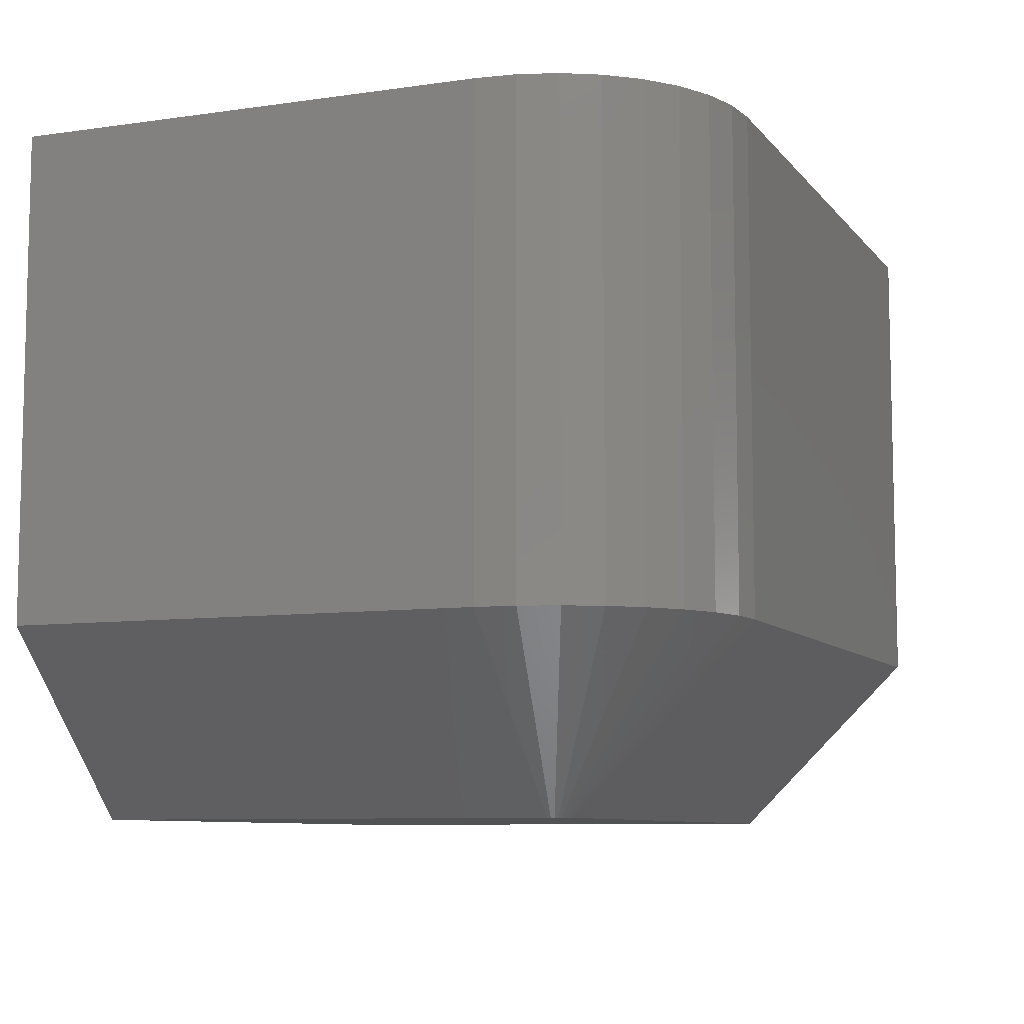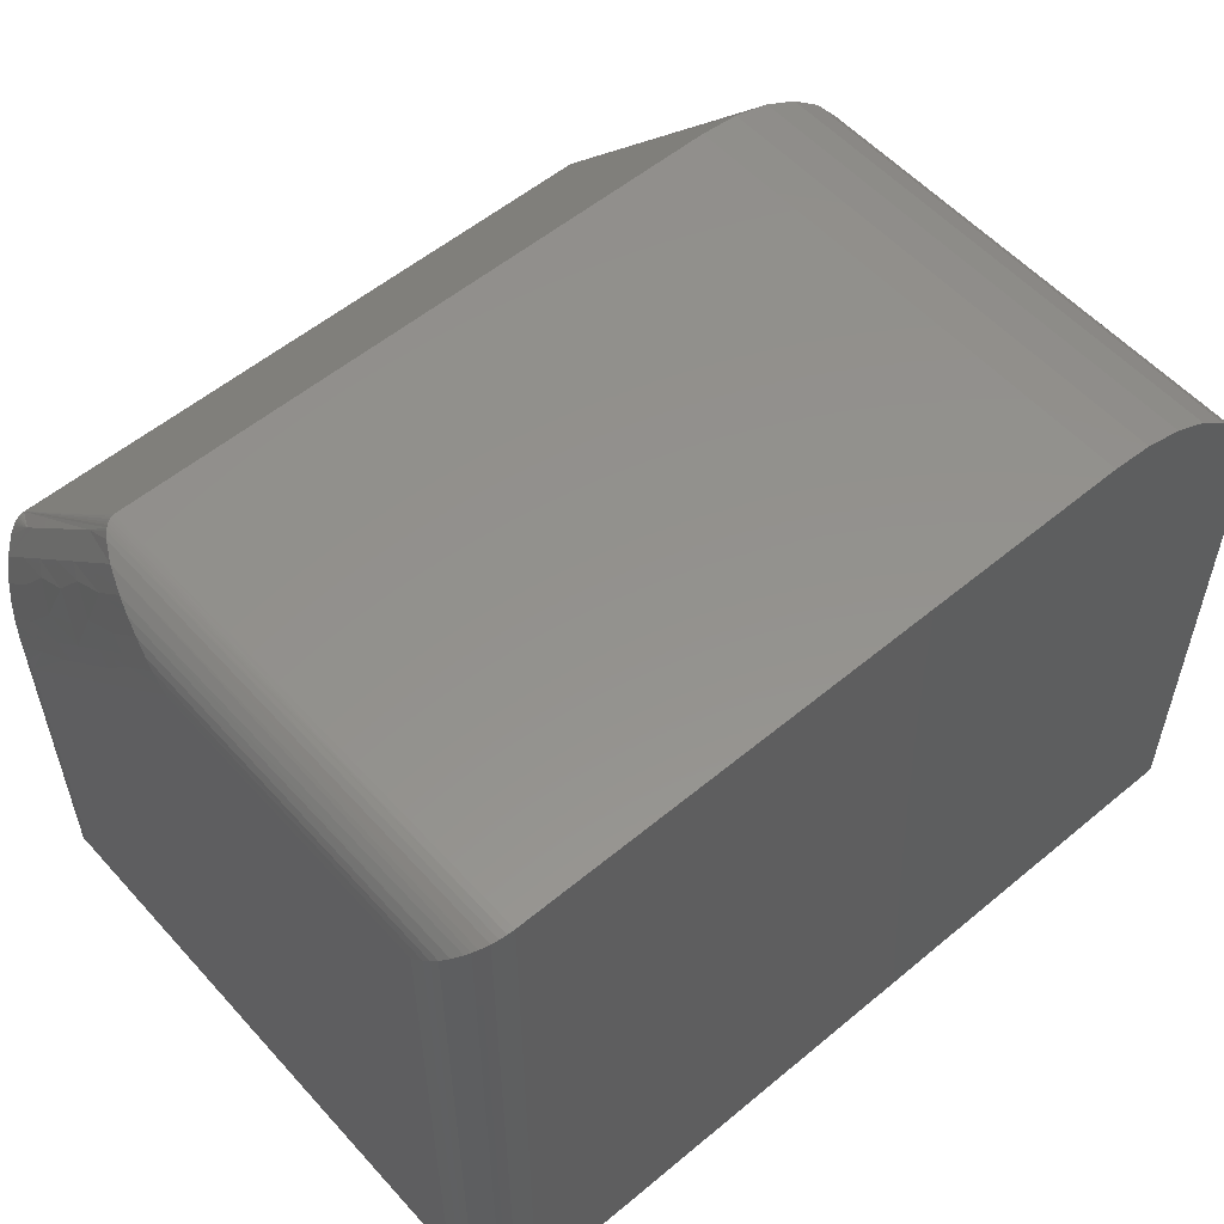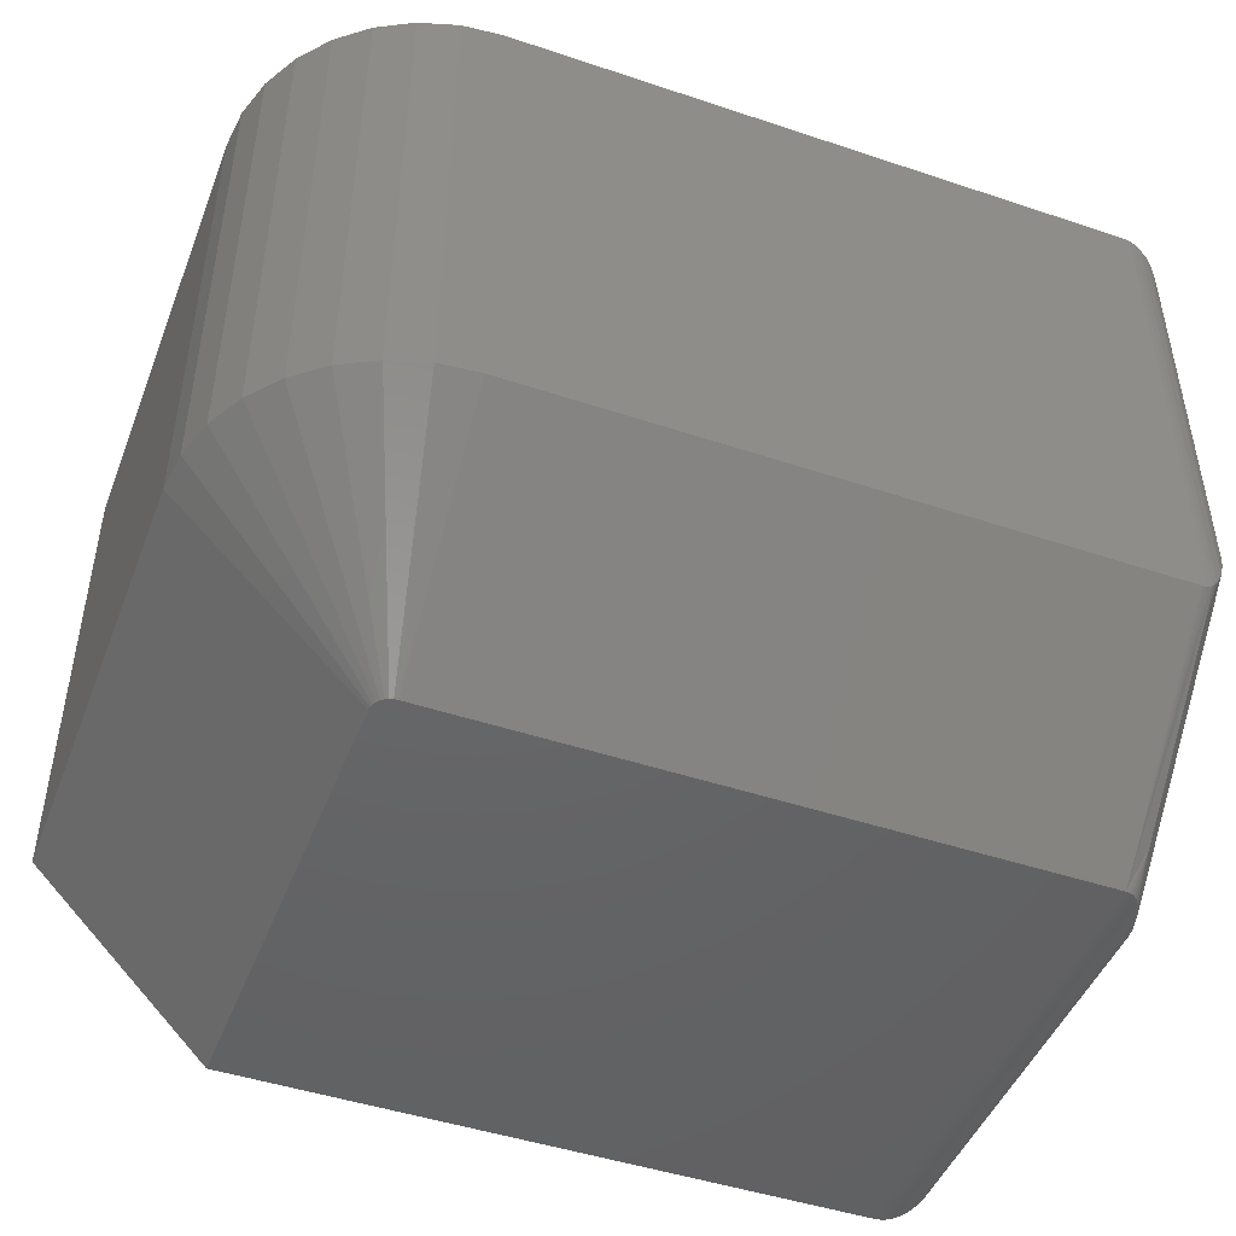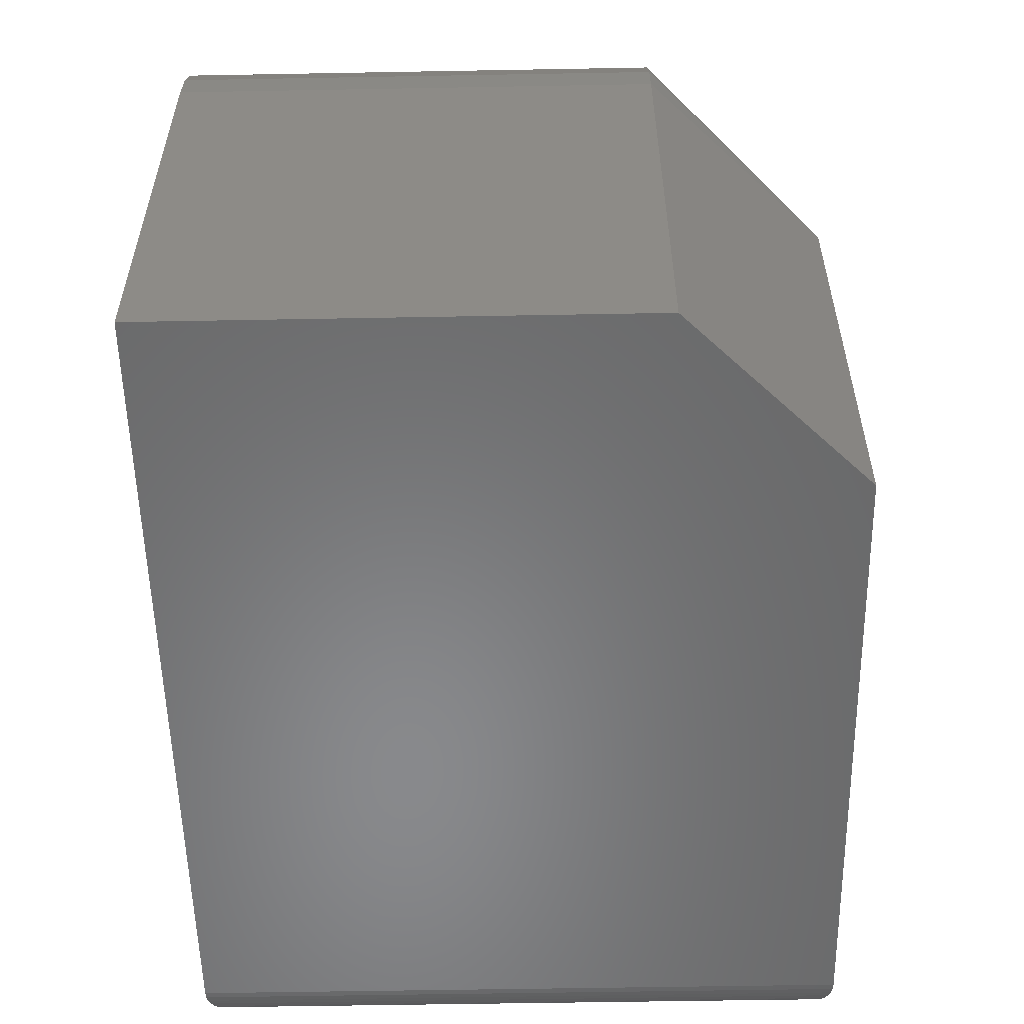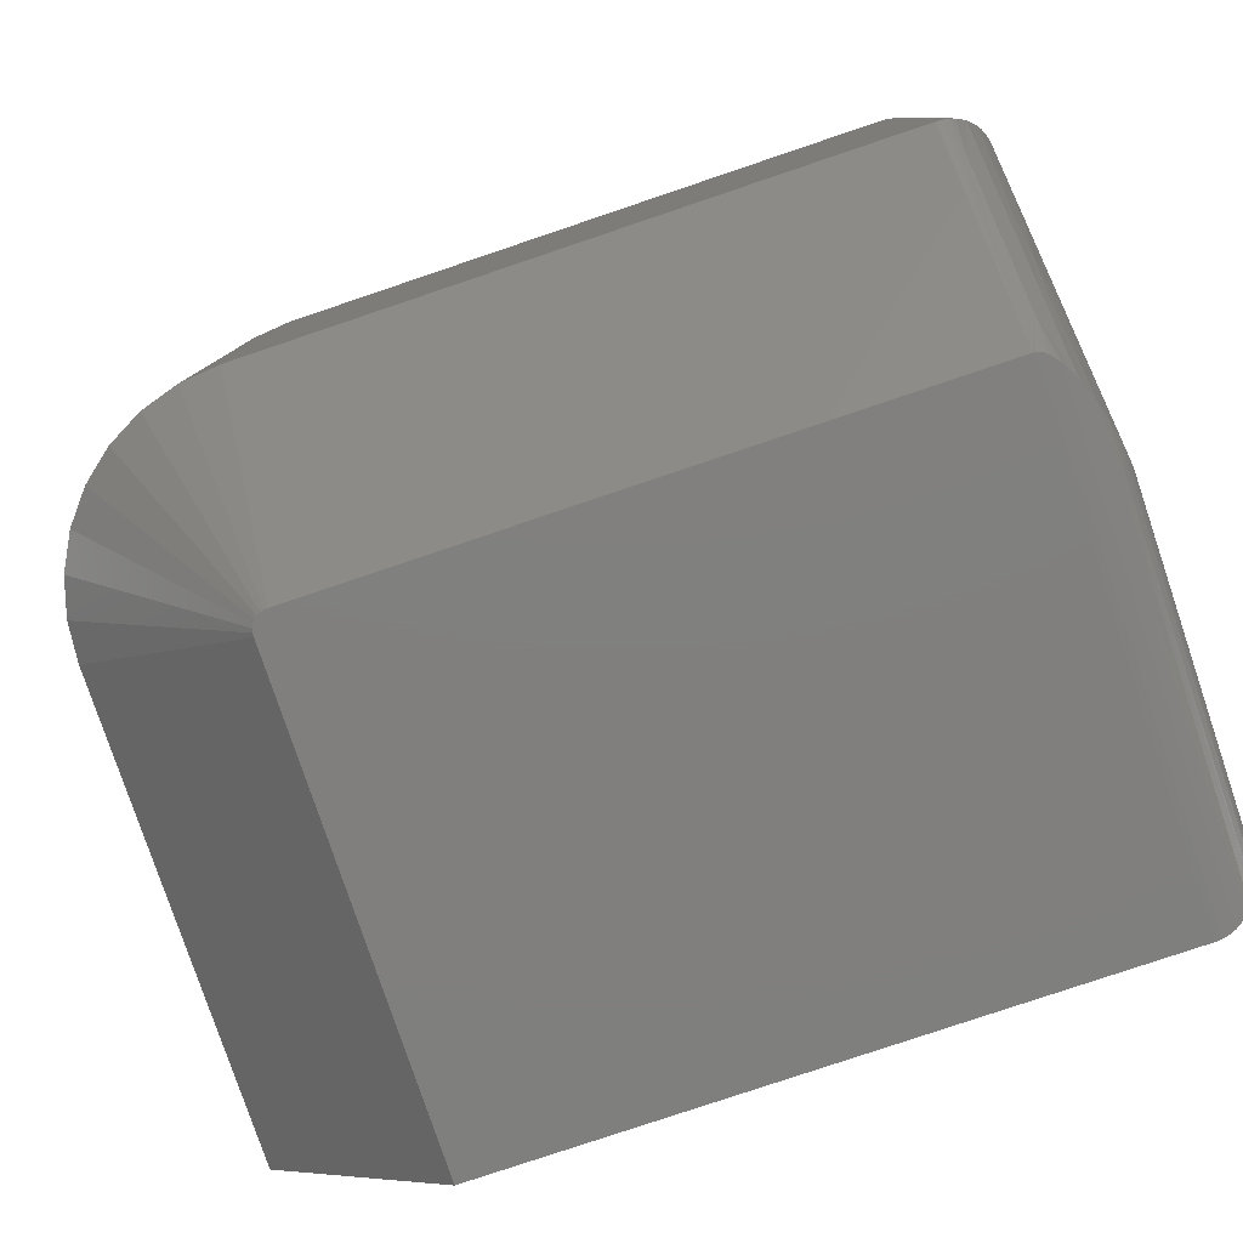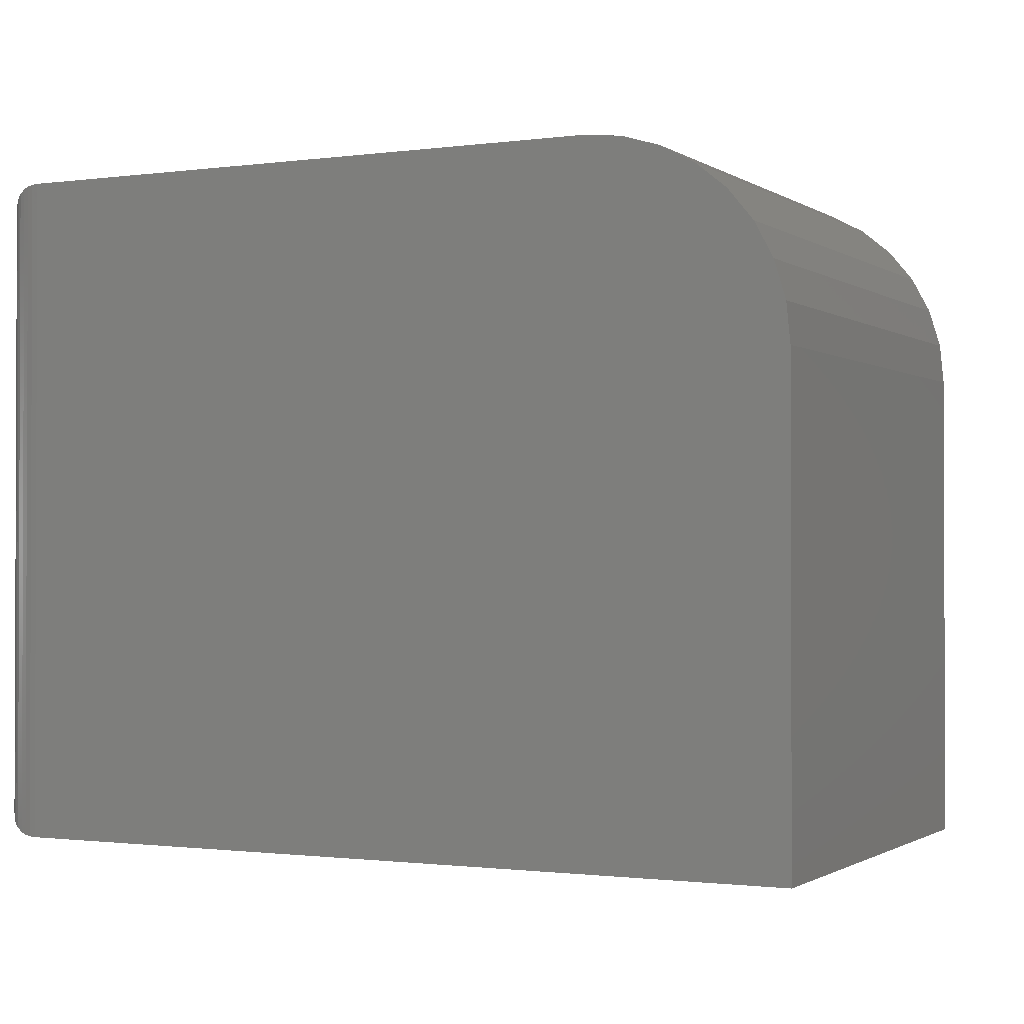
<metadata>
{"format":"stl","ext":"stl","renderer":"f3d","projection":"perspective","resolution":1024,"background":"white","views":[{"elev":-8.3,"azim":111.6,"up":"+Z"},{"elev":55.5,"azim":-41.2,"up":"+Y"},{"elev":-46.7,"azim":159.2,"up":"+Z"},{"elev":-55.4,"azim":91.1,"up":"+Y"},{"elev":-79.7,"azim":-161.4,"up":"+Z"},{"elev":-1.1,"azim":26.4,"up":"+Y"}]}
</metadata>
<code>
# stl→obj: 128 verts, 252 faces
v 0.5781 0.1641 -0.3047
v 0.5781 0.1641 0.1111
v 0.6117 0.1608 -0.3047
v 0.6117 0.1608 0.1111
v 0.6439 0.151 -0.3047
v 0.6439 0.151 0.1111
v 0.6736 0.1351 -0.3047
v 0.6736 0.1351 0.1111
v 0.6997 0.1137 -0.3047
v 0.6997 0.1137 0.1111
v 0.721 0.08768 -0.3047
v 0.721 0.08768 0.1111
v 0.7369 0.05796 -0.3047
v 0.7369 0.05796 0.1111
v 0.7467 0.02572 -0.3047
v 0.7467 0.02572 0.1111
v 0.75 -0.007812 -0.3047
v 0.75 -0.007812 0.1111
v 0.04688 0.1641 -0.3047
v 0.04688 0.1641 0.1111
v 0.5781 0.007812 -0.4609
v 0.04688 -0.4141 -0.4609
v 0.04688 0.007812 -0.4609
v 0.5892 0.003236 -0.4609
v 0.5911 0.0008683 -0.4609
v 0.5926 -0.001833 -0.4609
v 0.5934 -0.004764 -0.4609
v 0.5938 -0.007812 -0.4609
v 0.5938 -0.4141 -0.4609
v 0.5812 0.007512 -0.4609
v 0.5841 0.006623 -0.4609
v 0.5868 0.005179 -0.4609
v 0.75 -0.4141 -0.3047
v 0.75 -0.4141 0.1111
v 3.591e-10 0.1172 -0.1931
v 0.001375 0.1285 0.0755
v 0.0002972 0.1225 -0.1991
v -2.915e-17 0.1172 0.06423
v 0.001358 0.1284 -0.2075
v 0.003095 0.1339 0.08097
v 0.00295 0.1336 -0.2163
v 0.005538 0.1393 0.08633
v 0.005999 0.1401 -0.2297
v 0.009979 0.1461 0.09314
v 0.009744 0.1458 -0.2433
v 0.01415 0.1507 -0.257
v 0.01585 0.1523 0.09936
v 0.02225 0.1571 -0.2774
v 0.01934 0.1551 0.1022
v 0.02321 0.1576 0.1047
v 0.03072 0.1612 -0.2928
v 0.03006 0.1609 0.108
v 0.03549 0.1627 0.1097
v 0.03466 0.1624 -0.2978
v 0.03612 0.1628 -0.2994
v 0.04533 0.164 -0.3046
v 0.04108 0.1637 0.1107
v 0.04382 0.164 -0.3043
v 0.04153 0.1638 -0.3034
v 0.03946 0.1635 -0.3022
v 0.03771 0.1632 -0.3009
v -2.602e-18 -0.3672 -0.4141
v 0.0002972 -0.09781 -0.4193
v 0.001375 -0.3785 -0.4253
v 3.591e-10 -0.1038 -0.4141
v 0.001358 -0.0894 -0.4253
v 0.00295 -0.08058 -0.4304
v 0.003095 -0.3839 -0.4308
v 0.005999 -0.06719 -0.437
v 0.005538 -0.3893 -0.4362
v 0.009744 -0.05355 -0.4427
v 0.009979 -0.3961 -0.443
v 0.01415 -0.03983 -0.4476
v 0.01585 -0.4023 -0.4492
v 0.02225 -0.01943 -0.4539
v 0.01934 -0.4051 -0.452
v 0.02321 -0.4076 -0.4545
v 0.03072 -0.004084 -0.4581
v 0.03006 -0.4109 -0.4578
v 0.03466 0.0009721 -0.4593
v 0.03549 -0.4127 -0.4595
v 0.03612 0.00255 -0.4597
v 0.03771 0.004008 -0.46
v 0.04108 -0.4137 -0.4606
v 0.03946 0.005279 -0.4603
v 0.04153 0.006549 -0.4606
v 0.04382 0.007382 -0.4608
v 0.04533 0.007728 -0.4609
v -2.915e-17 -0.3672 0.06423
v 0.04688 -0.4141 0.1111
v 0.001358 0.09209 -0.2438
v 0.00295 0.02649 -0.3234
v 0.0008686 -0.01973 -0.3501
v 0.0008686 0.05325 -0.2771
v 0.00295 0.06218 -0.2877
v 0.03466 0.1355 -0.3248
v 0.006005 0.1056 -0.2642
v 0.01416 0.119 -0.2888
v 0.007801 0.07524 -0.3043
v 0.01416 0.05545 -0.3523
v 0.007801 0.007427 -0.3721
v 0.00295 -0.009201 -0.3591
v 0.03466 0.02788 -0.4324
v 0.03466 0.0548 -0.4055
v 0.03466 0.08171 -0.3786
v 0.03466 0.1086 -0.3517
v 0.02225 0.009985 -0.4245
v 0.001358 -0.0531 -0.389
v 0.01416 -0.008072 -0.4159
v 0.006005 -0.03263 -0.4024
v 0.00295 -0.04489 -0.3947
v 0.02225 0.1277 -0.3069
v 0.00295 0.09786 -0.252
v 0.02225 0.09824 -0.3363
v 0.01663 0.091 -0.3259
v 0.02225 0.06882 -0.3657
v 0.02225 0.0394 -0.3951
v 0.01663 0.02901 -0.3879
v 0.001375 -0.3785 0.0755
v 0.003095 -0.3839 0.08098
v 0.005538 -0.3893 0.08633
v 0.009979 -0.3961 0.09314
v 0.01585 -0.4023 0.09936
v 0.01934 -0.4051 0.1022
v 0.02321 -0.4076 0.1047
v 0.03006 -0.4109 0.108
v 0.03549 -0.4127 0.1097
v 0.04108 -0.4137 0.1107
f 1 2 3
f 3 2 4
f 3 4 5
f 5 4 6
f 5 6 7
f 7 6 8
f 7 8 9
f 9 8 10
f 9 10 11
f 11 10 12
f 11 12 13
f 13 12 14
f 13 14 15
f 15 14 16
f 15 16 17
f 17 16 18
f 19 20 1
f 1 20 2
f 21 22 23
f 24 25 26
f 24 26 27
f 24 27 28
f 29 22 21
f 29 21 30
f 29 30 31
f 29 31 32
f 29 32 24
f 29 24 28
f 33 17 34
f 34 17 18
f 35 36 37
f 35 38 36
f 37 36 39
f 39 36 40
f 39 40 41
f 41 40 42
f 41 42 43
f 43 42 44
f 43 44 45
f 46 45 44
f 44 47 46
f 48 46 47
f 48 47 49
f 49 50 48
f 51 48 50
f 51 50 52
f 51 52 53
f 51 53 54
f 53 55 54
f 19 56 20
f 57 20 56
f 57 56 58
f 57 58 59
f 57 59 60
f 57 60 61
f 57 61 55
f 57 55 53
f 62 63 64
f 62 65 63
f 64 63 66
f 64 66 67
f 64 67 68
f 68 67 69
f 68 69 70
f 70 69 71
f 70 71 72
f 72 71 73
f 72 73 74
f 74 73 75
f 76 74 75
f 76 75 77
f 77 75 78
f 77 78 79
f 79 78 80
f 79 80 81
f 81 80 82
f 81 82 83
f 84 81 83
f 84 83 85
f 84 85 86
f 84 86 87
f 84 87 88
f 84 88 23
f 84 23 22
f 65 62 35
f 35 62 89
f 35 89 38
f 90 22 34
f 34 22 29
f 34 29 33
f 29 28 33
f 33 28 17
f 28 27 17
f 27 15 17
f 1 3 21
f 3 30 21
f 3 5 31
f 30 3 31
f 7 9 32
f 32 5 7
f 31 5 32
f 11 13 26
f 25 11 26
f 25 24 11
f 27 13 15
f 26 13 27
f 24 32 9
f 9 11 24
f 23 19 21
f 21 19 1
f 35 37 91
f 92 93 94
f 94 95 92
f 55 96 54
f 45 97 43
f 98 99 97
f 100 92 99
f 99 92 95
f 100 101 92
f 92 101 102
f 93 92 102
f 23 103 104
f 23 104 105
f 23 105 106
f 23 106 96
f 23 96 55
f 23 55 61
f 23 61 60
f 23 60 59
f 23 59 58
f 23 58 56
f 23 56 19
f 103 23 88
f 103 88 87
f 103 87 86
f 103 86 85
f 103 85 83
f 103 83 82
f 103 82 80
f 103 80 78
f 103 78 75
f 103 75 107
f 65 35 94
f 65 94 93
f 65 93 108
f 65 108 63
f 107 75 109
f 109 75 73
f 109 73 110
f 110 73 71
f 110 71 69
f 110 69 111
f 111 69 67
f 111 67 108
f 108 67 66
f 108 66 63
f 97 45 98
f 98 45 46
f 98 46 112
f 112 46 48
f 112 48 96
f 96 48 51
f 96 51 54
f 43 97 41
f 41 97 113
f 41 113 39
f 39 113 91
f 39 91 37
f 96 106 112
f 112 106 114
f 112 114 98
f 98 114 115
f 98 115 99
f 97 99 113
f 113 99 95
f 113 95 91
f 91 95 94
f 91 94 35
f 106 105 114
f 114 105 116
f 114 116 115
f 115 116 100
f 115 100 99
f 105 104 116
f 116 104 117
f 116 117 100
f 100 117 118
f 100 118 101
f 104 103 117
f 117 103 107
f 117 107 118
f 118 107 109
f 118 109 101
f 108 93 111
f 111 93 102
f 111 102 110
f 110 102 101
f 110 101 109
f 34 18 16
f 34 16 14
f 34 14 12
f 34 12 10
f 34 10 8
f 34 8 6
f 34 6 4
f 34 4 2
f 34 2 20
f 34 20 90
f 38 119 36
f 38 89 119
f 36 119 120
f 36 120 40
f 40 120 121
f 40 121 42
f 42 121 122
f 42 122 44
f 44 122 123
f 44 123 47
f 47 123 124
f 47 124 49
f 49 124 125
f 49 125 50
f 50 125 126
f 50 126 52
f 52 126 127
f 52 127 53
f 53 127 128
f 90 20 128
f 128 20 57
f 128 57 53
f 89 64 119
f 89 62 64
f 119 64 68
f 119 68 120
f 120 68 70
f 120 70 121
f 121 70 72
f 121 72 122
f 122 72 74
f 122 74 123
f 123 74 76
f 123 76 124
f 124 76 77
f 124 77 125
f 125 77 79
f 125 79 126
f 126 79 81
f 126 81 127
f 127 81 84
f 22 90 84
f 84 90 128
f 84 128 127

</code>
